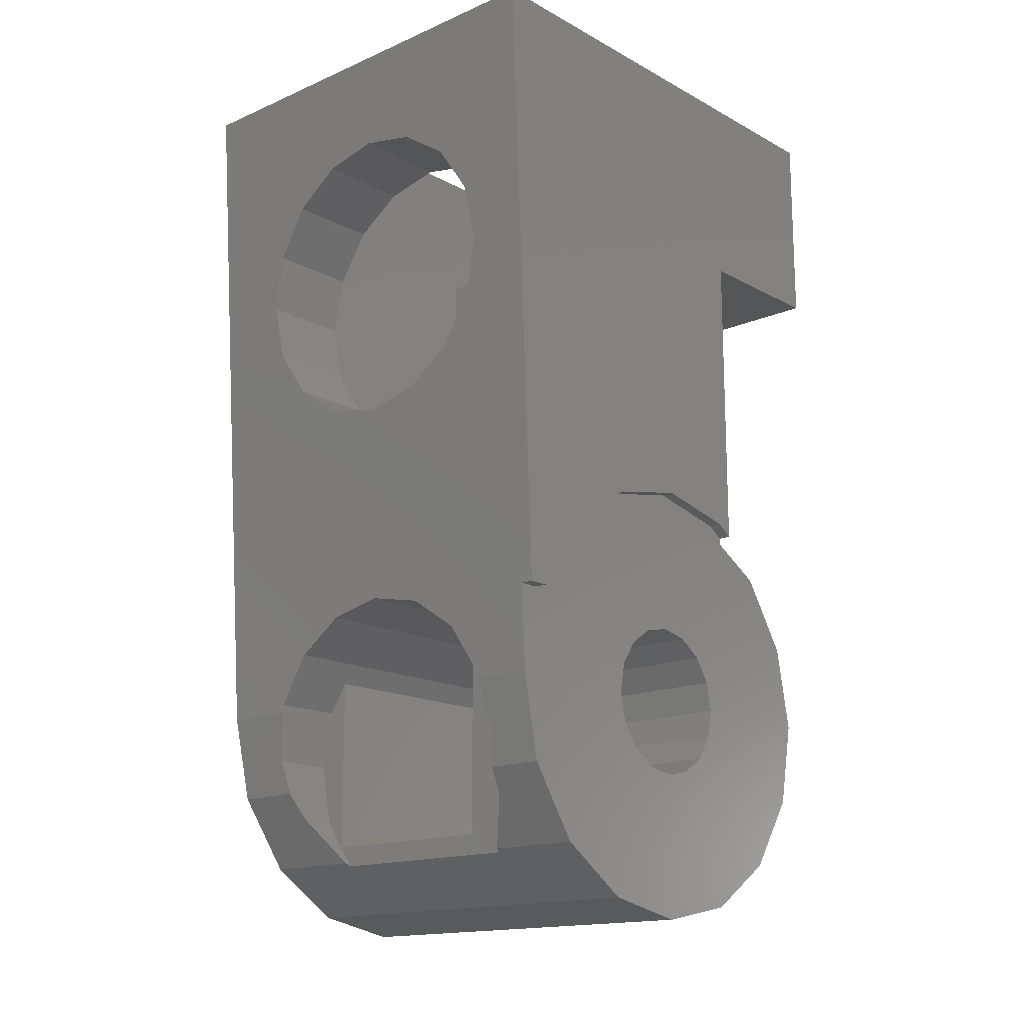
<metadata>
{"format":"stl","ext":"stl","renderer":"f3d","projection":"perspective","resolution":1024,"background":"white","views":[{"elev":-15.8,"azim":41.9,"up":"+Y"}]}
</metadata>
<code>
# stl→obj: 412 verts, 812 faces
v -0.7418 0 0.35
v -0.7522 0.296 -0.16
v -0.7502 0.2475 -0.2475
v -0.7309 -0.3234 0.134
v -0.7309 -0.3234 -0.134
v -0.73 -0.35 0
v -0.6217 -0.1718 0.298
v -0.7335 -0.2475 0.2475
v -0.5707 -0.2475 0.2475
v -0.4918 0.1417 -0.16
v -0.29 0.1296 -0.16
v -0.4 0.16 -0.08
v -0.3082 0.1417 -0.08
v -0.16 0.72 0.3821
v -0.08 0 0.35
v -0.08 0.134 0.356
v -0.1759 0 0.35
v -0.16 -0.0796 0.3342
v -0.1783 0.01184 0.3505
v -0.6241 0 0.35
v -0.6217 0.01184 0.3505
v -0.64 -0.0796 0.3342
v -0.78 1.12 0.4
v -0.64 0.72 0.3821
v -0.5697 0.8897 0.3897
v -0.4918 0.9417 0.392
v -0.06 1.12 0.4
v -0.3082 0.9417 0.392
v -0.2303 0.8897 0.3897
v -0.4 0.96 0.3929
v -0.29 0.1296 0.24
v -0.29 0.12 0.12
v -0.29 0 0.12
v -0.29 -0.09652 -0.1448
v -0.29 -0.1614 -0.1014
v -0.29 -0.12 -0.12
v -0.29 -0.22 0.04
v -0.29 -0.12 0
v -0.29 -0.2048 -0.03652
v -0.29 0.12 0
v -0.29 0.12 -0.12
v -0.29 0.08972 -0.16
v -0.16 0.48 0.24
v -0.16 0.22 0.24
v -0.4 0.48 0.24
v -0.64 0.96 0.24
v -0.64 1.12 0.24
v -0.4 0.96 0.24
v -0.08 0.134 0.3234
v -0.6217 0.01184 0.24
v -0.6217 0.8118 0.3862
v -0.1783 0.8118 0.3862
v -0.06 0.2475 0.2475
v -0.06 0.3234 0.134
v -0.59 -0.22 0.24
v -0.59 0.05932 -0.16
v -0.59 0.05932 0.24
v -0.5658 -0.2525 0.24
v -0.64 -0.08 0.24
v -0.1783 0.01184 0.24
v -0.2303 0.08972 0.24
v -0.08 -0.2475 0.2475
v -0.1783 -0.1718 0.298
v -0.2293 -0.2475 0.2475
v -0.06 0.3234 -0.134
v -0.06 0.3063 -0.16
v -0.06 0.8 -0.16
v -0.06 0.35 0
v -0.1783 -0.1718 0.24
v -0.2326 -0.2524 0.24
v -0.6292 -0.134 0.3234
v -0.1708 -0.134 0.3234
v -0.64 0.9 -0.08
v -0.64 0.72 0.24
v -0.64 1.12 -0.24
v -0.16 0.96 0.24
v -0.16 1.12 0.24
v -0.16 0.9 -0.08
v -0.64 0.48 0.24
v -0.64 0.22 0.24
v -0.64 0.22 -0.08
v -0.16 0.72 0.24
v -0.16 0.22 -0.08
v -0.16 -0.08 0.24
v -0.08 0.12 0.12
v -0.08 -0 0.12
v -0.08 0.04592 0.1109
v -0.08 0.08485 0.08485
v -0.08 0.1109 0.04592
v -0.08 0.12 0
v -0.08 -0.12 0.12
v -0.08 -0.12 -0
v -0.08 -0.1109 0.04592
v -0.08 -0.08485 0.08485
v -0.08 -0.04592 0.1109
v -0.08 -0.12 -0.12
v -0.08 0 -0.12
v -0.08 -0.04592 -0.1109
v -0.08 -0.08485 -0.08485
v -0.08 -0.1109 -0.04592
v -0.08 0.12 -0.12
v -0.08 0.1109 -0.04592
v -0.08 0.08485 -0.08485
v -0.08 0.04592 -0.1109
v -0.29 0 -0.12
v -0.29 0.04592 -0.1109
v -0.29 0.08485 -0.08485
v -0.29 0.1109 -0.04592
v -0.29 -0.12 -0
v -0.29 -0.1109 -0.04592
v -0.29 -0.08485 -0.08485
v -0.29 -0.04592 -0.1109
v -0.29 -0 0.12
v -0.29 -0.04592 0.1109
v -0.29 -0.12 0.12
v -0.29 -0.08485 0.08485
v -0.29 -0.1109 0.04592
v -0.29 0.1109 0.04592
v -0.29 0.08485 0.08485
v -0.29 0.04592 0.1109
v -0.1783 0.8118 0.24
v -0.2303 0.8897 0.24
v -0.3082 0.9417 0.24
v -0.3082 0.4983 0.24
v -0.2303 0.5503 0.24
v -0.1783 0.6282 0.24
v -0.6217 0.6282 0.24
v -0.5697 0.5503 0.24
v -0.4918 0.4983 0.24
v -0.4918 0.9417 0.24
v -0.5697 0.8897 0.24
v -0.6217 0.8118 0.24
v -0.7328 0.2475 -0.2475
v -0.7344 0.2696 -0.2076
v -0.687 0.112 -0.3277
v -0.7464 0.134 -0.3234
v -0.6953 0.134 -0.3234
v -0.47 0.06 -0.3381
v -0.4628 0.134 -0.3234
v -0.308 0.134 -0.3234
v -0.719 -0.205 -0.2759
v -0.7373 -0.134 -0.3234
v -0.713 -0.179 -0.2933
v -0.7364 0.296 -0.16
v -0.739 0.352 -0.16
v -0.739 0.362 -0.16
v -0.739 0.4 -0.16
v -0.739 0.416 -0.16
v -0.738 0.559 -0.16
v -0.7692 0.8 -0.16
v -0.738 0.582 -0.16
v -0.528 0.59 -0.16
v -0.489 0.599 -0.16
v -0.443 0.605 -0.16
v -0.447 0.387 -0.16
v -0.442 0.449 -0.16
v -0.308 0.492 -0.16
v -0.7692 0.8 -0.4
v -0.78 1.12 -0.4
v -0.7418 0 -0.35
v -0.7373 -0.134 0.3234
v -0.7335 -0.2475 -0.2475
v -0.4918 0.1417 0.3563
v -0.4 0.16 0.3571
v -0.08 -0.3234 0.134
v -0.29 0.05932 -0.16
v -0.5697 0.08972 -0.16
v -0.1783 0.6282 0.378
v -0.6217 0.6282 0.378
v -0.5697 0.08972 0.354
v -0.5697 0.5503 0.3746
v -0.2303 0.5503 0.3746
v -0.2303 0.08972 0.354
v -0.3082 0.4983 0.3722
v -0.3082 0.1417 0.3563
v -0.4918 0.4983 0.3722
v -0.4 0.48 0.3714
v -0.29 -0.22 0.24
v -0.08 0.3063 -0.16
v -0.08 0.3234 -0.134
v -0.08 0.296 -0.16
v -0.08 0.134 -0.3234
v -0.08 0.2475 -0.2475
v -0.08 0.35 0
v -0.08 0 -0.35
v -0.08 -0.134 -0.3234
v -0.08 -0.3234 -0.134
v -0.08 -0.2475 -0.2475
v -0.08 -0.12 0
v -0.08 -0.35 0
v -0.08 -0.134 0.3234
v -0.08 0.3234 0.134
v -0.08 0.2475 0.2475
v -0.08 0 0.12
v -0.16 1.12 -0.24
v -0.06 1.12 -0.4
v -0.06 0.134 0.356
v -0.06 0.134 0.3234
v -0.06 0.8 -0.4
v -0.59 -0.2048 -0.03652
v -0.59 -0.22 0.04
v -0.59 -0.1614 -0.1014
v -0.59 -0.09652 -0.1448
v -0.6217 -0.1718 0.24
v -0.64 0.9 -0.24
v -0.16 0.9 -0.24
v -0.288 0.296 -0.16
v -0.288 0.2475 -0.2475
v -0.4559 0.2475 -0.2475
v -0.4532 0.296 -0.16
v -0.308 0.296 -0.16
v -0.308 0.2475 -0.2475
v -0.675 0 -0.35
v -0.68 0.079 -0.3343
v -0.676 0.033 -0.3434
v -0.4756 0 -0.35
v -0.308 0 -0.35
v -0.288 0 -0.35
v -0.288 0.134 -0.3234
v -0.7071 -0.134 -0.3234
v -0.708 -0.128 -0.3245
v -0.678 -0.084 -0.3333
v -0.682 -0.1273 -0.3247
v -0.675 -0.038 -0.3424
v -0.4786 -0.134 -0.3234
v -0.48 -0.108 -0.3285
v -0.48 -0.064 -0.3373
v -0.308 -0.134 -0.3234
v -0.288 -0.134 -0.3234
v -0.288 -0.2475 -0.2475
v -0.7244 -0.2475 -0.2475
v -0.704 -0.156 -0.3086
v -0.468 -0.224 -0.2632
v -0.476 -0.18 -0.2926
v -0.308 -0.2475 -0.2475
v -0.456 -0.2475 -0.2475
v -0.73 0.209 -0.2732
v -0.71 0.168 -0.3006
v -0.624 0.574 -0.16
v -0.68 0.575 -0.16
v -0.572 0.58 -0.16
v -0.424 0.605 -0.16
v -0.06 0.6 -0.16
v -0.288 0.48 -0.16
v -0.06 0.58 -0.16
v -0.433 0.528 -0.16
v -0.4737 0.2475 -0.2475
v -0.521 0.255 -0.2339
v -0.473 0.256 -0.2321
v -0.609 0.278 -0.1924
v -0.6207 0.296 -0.16
v -0.592 0.296 -0.16
v -0.556 0.252 -0.2393
v -0.5814 0.296 -0.16
v -0.4704 0.296 -0.16
v -0.5918 0.2475 -0.2475
v -0.5811 0.2475 -0.2475
v -0.6112 0.2475 -0.2475
v -0.673 0.268 -0.2105
v -0.625 0.274 -0.1996
v -0.632 0.285 -0.1798
v -0.534 0.042 -0.3416
v -0.542 0.069 -0.3363
v -0.519 0.052 -0.3397
v -0.663 0 -0.35
v -0.629 0.063 -0.3375
v -0.588 0.067 -0.3367
v -0.528 0.084 -0.3333
v -0.536 0.112 -0.3277
v -0.482 0.111 -0.3279
v -0.5216 0 -0.35
v -0.678 0.13 -0.3241
v -0.663 0.134 -0.3234
v -0.672 0.11 -0.3281
v -0.632 0.074 -0.3353
v -0.59 0.078 -0.3345
v -0.556 0.113 -0.3275
v -0.5634 0.134 -0.3234
v -0.481 0.123 -0.3255
v -0.4804 0.134 -0.3234
v -0.541 0.124 -0.3253
v -0.508 -0.084 -0.3333
v -0.512 -0.04 -0.342
v -0.63 -0.13 -0.3241
v -0.614 -0.087 -0.3327
v -0.61 -0.095 -0.3311
v -0.627 -0.021 -0.3458
v -0.603 -0.013 -0.3474
v -0.575 -0.009 -0.3482
v -0.508 -0.108 -0.3285
v -0.516 -0.1 -0.3301
v -0.6128 -0.134 -0.3234
v -0.5073 -0.134 -0.3234
v -0.508 -0.12 -0.3261
v -0.586 -0.091 -0.3319
v -0.518 -0.012 -0.3476
v -0.548 -0.008 -0.3484
v -0.516 -0.02 -0.346
v -0.504 -0.196 -0.2819
v -0.48 -0.2475 -0.2475
v -0.72 -0.2475 -0.2475
v -0.496 -0.232 -0.2578
v -0.7 -0.188 -0.2872
v -0.7028 -0.166 -0.302
v -0.692 -0.18 -0.2926
v -0.544 -0.2 -0.2792
v -0.536 -0.188 -0.2872
v -0.5169 -0.1928 -0.2841
v -0.565 -0.176 -0.2953
v -0.562 -0.17 -0.2993
v -0.564 -0.184 -0.2899
v -0.533 -0.183 -0.2906
v -0.53 -0.179 -0.2933
v -0.696 -0.152 -0.3113
v -0.698 -0.135 -0.3227
v -0.632 -0.138 -0.3207
v -0.671 -0.135 -0.3227
v -0.591 -0.139 -0.32
v -0.555 -0.154 -0.31
v -0.523 -0.172 -0.2979
v -0.682 0.142 -0.318
v -0.699 0.178 -0.2939
v -0.648 0.15 -0.3126
v -0.613 0.153 -0.3106
v -0.597 0.218 -0.2672
v -0.572 0.156 -0.3086
v -0.5449 0.134 -0.3234
v -0.567 0.144 -0.3166
v -0.612 0.143 -0.3173
v -0.56 0.172 -0.2979
v -0.474 0.244 -0.2498
v -0.601 0.228 -0.2605
v -0.558 0.238 -0.2538
v -0.521 0.243 -0.2505
v -0.717 0.216 -0.2685
v -0.444 0.586 -0.16
v -0.639 0.324 -0.16
v -0.6674 0.3578 -0.16
v -0.637 0.361 -0.16
v -0.555 0.372 -0.16
v -0.592 0.38 -0.16
v -0.582 0.3801 -0.16
v -0.557 0.384 -0.16
v -0.582 0.52 -0.16
v -0.464 0.398 -0.16
v -0.461 0.447 -0.16
v -0.453 0.525 -0.16
v -0.567 0.56 -0.16
v -0.52 0.571 -0.16
v -0.682 0.553 -0.16
v -0.64 0.373 -0.16
v -0.592 0.52 -0.16
v -0.6846 0.3563 -0.16
v -0.693 0.367 -0.16
v -0.652 0.315 -0.16
v -0.6394 0.296 -0.16
v -0.464 0.385 -0.16
v -0.582 0.368 -0.16
v -0.517 0.377 -0.16
v -0.718 0.258 -0.2285
v -0.723 0.269 -0.2086
v -0.677 0.279 -0.1906
v -0.488 0.052 -0.3397
v -0.664 0.033 -0.3434
v -0.664 0.059 -0.3383
v -0.665 0.07 -0.3361
v -0.506 0.004 -0.3492
v -0.546 0.08 -0.3341
v -0.495 0.005 -0.349
v -0.586 -0.083 -0.3335
v -0.562 -0.082 -0.3337
v -0.564 -0.09 -0.3321
v -0.54 -0.088 -0.3325
v -0.544 -0.096 -0.3309
v -0.523 -0.106 -0.3289
v -0.623 -0.029 -0.3442
v -0.599 -0.021 -0.3458
v -0.575 -0.017 -0.3466
v -0.548 -0.016 -0.3468
v -0.671 -0.127 -0.3247
v -0.667 -0.085 -0.3331
v -0.664 -0.038 -0.3424
v -0.512 -0.216 -0.2685
v -0.668 -0.176 -0.2953
v -0.664 -0.184 -0.2899
v -0.644 -0.184 -0.2899
v -0.64 -0.176 -0.2953
v -0.604 -0.179 -0.2933
v -0.608 -0.187 -0.2879
v -0.568 -0.192 -0.2846
v -0.714 -0.207 -0.2745
v -0.708 -0.182 -0.2912
v -0.6949 -0.16 -0.306
v -0.594 -0.147 -0.3146
v -0.56 -0.161 -0.3053
v -0.66 -0.153 -0.3106
v -0.662 -0.16 -0.306
v -0.624 -0.156 -0.3086
v -0.625 -0.163 -0.3039
v -0.591 -0.162 -0.3046
v -0.594 -0.168 -0.3006
v -0.585 0.233 -0.2572
v -0.644 0.139 -0.32
v -0.646 0.212 -0.2712
v -0.649 0.223 -0.2638
v -0.692 0.203 -0.2772
v -0.698 0.213 -0.2705
v -0.621 0.553 -0.16
v -0.486 0.579 -0.16
v -0.592 0.367 -0.16
v -0.518 0.389 -0.16
v -0.678 0.369 -0.16
f 1 2 3
f 4 5 6
f 7 8 9
f 10 11 12
f 11 13 12
f 14 15 16
f 15 17 18
f 15 19 17
f 1 20 21
f 1 22 20
f 23 1 24
f 25 26 23
f 27 28 29
f 28 27 30
f 31 32 33
f 34 35 36
f 37 38 39
f 40 11 41
f 41 11 42
f 43 44 45
f 46 47 48
f 15 49 16
f 50 21 20
f 23 24 51
f 23 51 25
f 14 27 52
f 29 52 27
f 27 53 54
f 55 56 57
f 9 58 55
f 50 59 57
f 31 60 61
f 62 63 64
f 65 66 67
f 67 68 65
f 63 69 70
f 59 22 71
f 63 72 69
f 73 46 74
f 75 47 46
f 76 77 78
f 79 80 81
f 82 76 78
f 83 44 43
f 84 18 17
f 63 70 64
f 85 86 87
f 85 87 88
f 85 88 89
f 85 89 90
f 91 92 93
f 91 93 94
f 91 94 95
f 91 95 86
f 96 97 98
f 96 98 99
f 96 99 100
f 96 100 92
f 101 90 102
f 101 102 103
f 101 103 104
f 101 104 97
f 105 106 41
f 106 107 41
f 107 108 41
f 108 40 41
f 109 110 36
f 110 111 36
f 111 112 36
f 112 105 36
f 113 114 115
f 114 116 115
f 116 117 115
f 117 109 115
f 40 118 32
f 118 119 32
f 119 120 32
f 120 113 32
f 82 121 76
f 121 122 76
f 122 123 76
f 123 48 76
f 45 124 43
f 124 125 43
f 125 126 43
f 126 82 43
f 74 127 79
f 127 128 79
f 128 129 79
f 129 45 79
f 48 130 46
f 130 131 46
f 131 132 46
f 132 74 46
f 133 3 134
f 135 136 137
f 138 139 140
f 141 142 143
f 144 2 145
f 2 146 145
f 2 147 146
f 2 148 147
f 149 150 151
f 152 150 153
f 153 150 154
f 155 156 157
f 150 2 1
f 150 1 23
f 158 150 23
f 158 23 159
f 1 3 136
f 1 136 160
f 1 160 142
f 1 142 161
f 161 142 162
f 161 162 8
f 8 162 5
f 8 5 4
f 163 10 12
f 163 12 164
f 165 70 58
f 165 58 4
f 9 8 4
f 9 4 58
f 64 70 165
f 64 165 62
f 71 161 8
f 71 8 7
f 166 42 167
f 166 167 56
f 42 11 10
f 42 10 167
f 14 168 19
f 14 19 15
f 24 1 21
f 24 21 169
f 30 27 23
f 30 23 26
f 169 21 170
f 169 170 171
f 19 168 172
f 19 172 173
f 172 174 175
f 172 175 173
f 176 171 170
f 176 170 163
f 174 177 164
f 174 164 175
f 177 176 163
f 177 163 164
f 31 33 115
f 31 115 178
f 115 38 37
f 115 37 178
f 38 36 35
f 38 35 39
f 105 166 34
f 105 34 36
f 40 32 31
f 40 31 11
f 41 42 166
f 41 166 105
f 45 44 80
f 45 80 79
f 179 180 101
f 179 101 181
f 181 101 182
f 181 182 183
f 180 184 90
f 180 90 101
f 101 97 185
f 101 185 182
f 97 96 186
f 97 186 185
f 186 96 187
f 186 187 188
f 96 189 190
f 96 190 187
f 190 189 91
f 190 91 165
f 165 91 191
f 165 191 62
f 90 184 192
f 90 192 85
f 192 193 49
f 192 49 85
f 85 49 15
f 85 15 194
f 15 191 91
f 15 91 194
f 50 57 170
f 50 170 21
f 20 22 59
f 20 59 50
f 71 22 1
f 71 1 161
f 122 121 52
f 122 52 29
f 123 122 29
f 123 29 28
f 14 52 121
f 14 121 82
f 131 130 26
f 131 26 25
f 130 48 30
f 130 30 26
f 48 123 28
f 48 28 30
f 171 176 129
f 171 129 128
f 169 171 128
f 169 128 127
f 74 132 51
f 74 51 24
f 24 169 127
f 24 127 74
f 132 131 25
f 132 25 51
f 174 172 125
f 174 125 124
f 172 168 126
f 172 126 125
f 45 129 176
f 45 176 177
f 177 174 124
f 177 124 45
f 77 47 23
f 77 23 27
f 195 77 27
f 195 27 196
f 159 23 47
f 159 47 75
f 168 14 82
f 168 82 126
f 197 198 53
f 197 53 27
f 67 199 196
f 67 196 27
f 54 68 67
f 54 67 27
f 190 165 4
f 190 4 6
f 188 187 5
f 188 5 162
f 6 5 187
f 6 187 190
f 75 195 196
f 75 196 159
f 39 200 201
f 39 201 37
f 39 35 202
f 39 202 200
f 35 34 203
f 35 203 202
f 34 166 56
f 34 56 203
f 203 56 55
f 203 55 202
f 55 201 200
f 55 200 202
f 201 55 178
f 201 178 37
f 13 11 31
f 13 31 175
f 57 56 167
f 57 167 170
f 163 170 167
f 163 167 10
f 9 55 204
f 9 204 7
f 55 58 70
f 55 70 178
f 31 178 84
f 31 84 60
f 57 59 204
f 57 204 55
f 178 70 69
f 178 69 84
f 63 62 191
f 63 191 72
f 53 198 49
f 53 49 193
f 54 53 193
f 54 193 192
f 68 54 192
f 68 192 184
f 179 66 65
f 179 65 180
f 65 68 184
f 65 184 180
f 204 59 71
f 204 71 7
f 72 18 84
f 72 84 69
f 47 77 76
f 47 76 48
f 73 205 75
f 73 75 46
f 206 78 77
f 206 77 195
f 74 79 81
f 74 81 73
f 78 206 205
f 78 205 73
f 78 83 43
f 78 43 82
f 16 197 27
f 16 27 14
f 61 60 19
f 61 19 173
f 17 19 60
f 17 60 84
f 72 191 15
f 72 15 18
f 13 175 164
f 13 164 12
f 175 31 61
f 175 61 173
f 198 197 16
f 198 16 49
f 90 40 108
f 90 108 102
f 102 108 107
f 102 107 103
f 103 107 106
f 103 106 104
f 104 106 105
f 104 105 97
f 97 105 112
f 97 112 98
f 98 112 111
f 98 111 99
f 99 111 110
f 99 110 100
f 100 110 109
f 100 109 92
f 92 109 117
f 92 117 93
f 93 117 116
f 93 116 94
f 94 116 114
f 94 114 95
f 95 114 113
f 95 113 86
f 86 113 120
f 86 120 87
f 87 120 119
f 87 119 88
f 88 119 118
f 88 118 89
f 89 118 40
f 89 40 90
f 44 83 81
f 44 81 80
f 78 73 81
f 78 81 83
f 205 206 195
f 205 195 75
f 67 150 158
f 67 158 199
f 207 181 183
f 207 183 208
f 3 2 144
f 3 144 134
f 209 210 211
f 209 211 212
f 213 160 214
f 213 214 215
f 214 160 136
f 214 136 135
f 216 138 140
f 216 140 217
f 218 219 182
f 218 182 185
f 220 142 160
f 220 160 221
f 160 222 223
f 160 223 221
f 222 160 213
f 222 213 224
f 225 226 227
f 225 227 228
f 227 216 217
f 227 217 228
f 229 218 185
f 229 185 186
f 188 230 229
f 188 229 186
f 231 162 142
f 231 142 141
f 143 142 220
f 143 220 232
f 225 228 233
f 225 233 234
f 233 228 235
f 233 235 236
f 137 136 237
f 137 237 238
f 136 3 133
f 136 133 237
f 139 209 212
f 139 212 140
f 219 208 183
f 219 183 182
f 196 199 158
f 196 158 159
f 2 150 149
f 2 149 148
f 151 150 239
f 151 239 240
f 239 150 152
f 239 152 241
f 154 150 67
f 154 67 242
f 157 242 67
f 157 67 243
f 181 207 244
f 181 244 179
f 244 245 66
f 244 66 179
f 210 155 157
f 210 157 211
f 242 157 156
f 242 156 246
f 247 248 249
f 250 251 252
f 253 254 248
f 249 255 210
f 256 250 252
f 257 254 253
f 258 259 260
f 260 261 250
f 262 263 264
f 265 266 267
f 268 269 270
f 271 265 262
f 135 137 272
f 272 137 273
f 274 272 273
f 275 273 276
f 277 273 278
f 279 280 139
f 270 279 139
f 269 277 281
f 282 283 227
f 284 285 286
f 287 265 288
f 288 265 289
f 290 291 282
f 220 221 223
f 292 220 284
f 225 293 294
f 284 286 295
f 296 271 216
f 296 297 271
f 298 296 216
f 233 299 234
f 300 301 302
f 303 304 305
f 306 307 308
f 307 309 310
f 307 311 309
f 308 312 313
f 314 220 315
f 316 317 292
f 318 292 293
f 319 318 293
f 320 319 293
f 299 320 293
f 321 322 323
f 324 325 326
f 273 137 321
f 327 278 328
f 278 329 328
f 280 327 330
f 139 280 331
f 332 258 256
f 333 257 334
f 237 133 335
f 336 154 242
f 337 338 339
f 340 341 342
f 340 342 343
f 342 344 343
f 345 344 346
f 347 348 349
f 148 149 350
f 351 352 341
f 337 353 354
f 355 353 337
f 146 147 354
f 356 144 355
f 210 255 357
f 252 251 337
f 254 358 340
f 255 359 357
f 257 253 248
f 257 248 247
f 360 133 134
f 360 134 361
f 134 144 362
f 134 362 361
f 133 360 259
f 133 259 258
f 260 250 256
f 260 256 258
f 254 255 249
f 254 249 248
f 247 249 210
f 247 210 209
f 212 211 207
f 212 207 208
f 256 252 254
f 256 254 257
f 259 360 361
f 259 361 362
f 261 260 259
f 261 259 362
f 356 251 250
f 356 250 261
f 144 356 261
f 144 261 362
f 139 138 363
f 139 363 270
f 213 215 364
f 213 364 265
f 364 215 214
f 364 214 365
f 365 214 274
f 365 274 366
f 271 262 264
f 271 264 367
f 264 263 368
f 264 368 268
f 268 368 277
f 268 277 269
f 365 366 275
f 365 275 266
f 266 275 276
f 266 276 267
f 267 276 368
f 267 368 263
f 269 281 279
f 269 279 270
f 214 135 272
f 214 272 274
f 365 266 265
f 365 265 364
f 369 367 264
f 369 264 363
f 363 264 268
f 363 268 270
f 273 277 368
f 273 368 276
f 217 140 219
f 217 219 218
f 367 369 216
f 367 216 271
f 138 216 369
f 138 369 363
f 263 262 265
f 263 265 267
f 366 274 273
f 366 273 275
f 281 327 280
f 281 280 279
f 277 278 327
f 277 327 281
f 286 285 370
f 286 370 295
f 295 370 371
f 295 371 372
f 373 374 372
f 373 372 371
f 374 373 291
f 374 291 375
f 375 291 290
f 375 290 294
f 290 282 227
f 290 227 226
f 376 287 288
f 376 288 377
f 377 288 289
f 377 289 378
f 378 289 297
f 378 297 379
f 296 298 379
f 296 379 297
f 380 223 222
f 380 222 381
f 222 224 382
f 222 382 381
f 224 213 265
f 224 265 382
f 380 381 285
f 380 285 284
f 381 382 376
f 381 376 285
f 382 265 287
f 382 287 376
f 271 297 289
f 271 289 265
f 377 370 285
f 377 285 376
f 370 377 378
f 370 378 371
f 378 379 373
f 378 373 371
f 379 298 283
f 379 283 373
f 283 282 291
f 283 291 373
f 228 217 218
f 228 218 229
f 223 380 284
f 223 284 220
f 290 226 225
f 290 225 294
f 292 284 294
f 292 294 293
f 294 284 374
f 294 374 375
f 374 284 295
f 374 295 372
f 283 298 216
f 283 216 227
f 300 302 233
f 300 233 236
f 383 299 233
f 383 233 302
f 383 306 308
f 383 308 299
f 305 384 385
f 305 385 303
f 386 387 388
f 386 388 389
f 389 388 311
f 389 311 390
f 390 311 307
f 390 307 306
f 385 386 389
f 385 389 301
f 306 301 389
f 306 389 390
f 306 383 302
f 306 302 301
f 231 141 391
f 231 391 301
f 141 143 392
f 141 392 391
f 143 232 304
f 143 304 392
f 304 232 393
f 304 393 305
f 385 301 391
f 385 391 303
f 391 392 304
f 391 304 303
f 292 318 394
f 292 394 316
f 318 319 395
f 318 395 394
f 313 395 319
f 313 319 320
f 320 299 308
f 320 308 313
f 393 314 396
f 393 396 397
f 397 396 398
f 397 398 399
f 399 398 400
f 399 400 401
f 401 400 310
f 401 310 309
f 310 312 308
f 310 308 307
f 305 393 397
f 305 397 384
f 384 397 399
f 384 399 387
f 387 399 401
f 387 401 388
f 388 401 309
f 388 309 311
f 316 394 400
f 316 400 398
f 394 395 310
f 394 310 400
f 395 313 312
f 395 312 310
f 384 387 386
f 384 386 385
f 235 228 229
f 235 229 230
f 234 299 293
f 234 293 225
f 393 232 220
f 393 220 314
f 315 220 292
f 315 292 317
f 398 396 317
f 398 317 316
f 396 314 315
f 396 315 317
f 326 325 402
f 326 402 330
f 256 402 325
f 256 325 332
f 137 238 322
f 137 322 321
f 403 323 324
f 403 324 329
f 324 326 328
f 324 328 329
f 238 237 335
f 238 335 322
f 404 405 332
f 404 332 325
f 404 406 407
f 404 407 405
f 402 333 334
f 402 334 330
f 322 335 407
f 322 407 406
f 322 406 404
f 322 404 323
f 323 404 325
f 323 325 324
f 323 403 273
f 323 273 321
f 328 326 330
f 328 330 327
f 273 403 329
f 273 329 278
f 334 331 280
f 334 280 330
f 247 209 139
f 247 139 331
f 256 257 333
f 256 333 402
f 331 334 257
f 331 257 247
f 335 133 405
f 335 405 407
f 133 258 332
f 133 332 405
f 208 219 140
f 208 140 212
f 149 151 240
f 149 240 350
f 350 240 239
f 350 239 408
f 408 239 241
f 408 241 348
f 348 241 152
f 348 152 349
f 349 152 153
f 349 153 409
f 409 153 154
f 409 154 336
f 336 242 246
f 336 246 347
f 347 246 156
f 347 156 346
f 346 156 155
f 346 155 345
f 210 357 345
f 210 345 155
f 410 341 340
f 410 340 358
f 340 343 411
f 340 411 359
f 359 411 345
f 359 345 357
f 354 147 148
f 354 148 412
f 339 351 341
f 339 341 410
f 339 338 412
f 339 412 351
f 337 354 412
f 337 412 338
f 341 352 344
f 341 344 342
f 343 344 345
f 343 345 411
f 348 347 346
f 348 346 344
f 349 409 336
f 349 336 347
f 408 348 344
f 408 344 352
f 350 408 352
f 350 352 148
f 148 352 351
f 148 351 412
f 145 146 354
f 145 354 353
f 245 244 157
f 245 157 243
f 145 353 355
f 145 355 144
f 157 244 207
f 157 207 211
f 252 410 358
f 252 358 254
f 339 410 252
f 339 252 337
f 254 340 359
f 254 359 255
f 355 337 251
f 355 251 356

</code>
